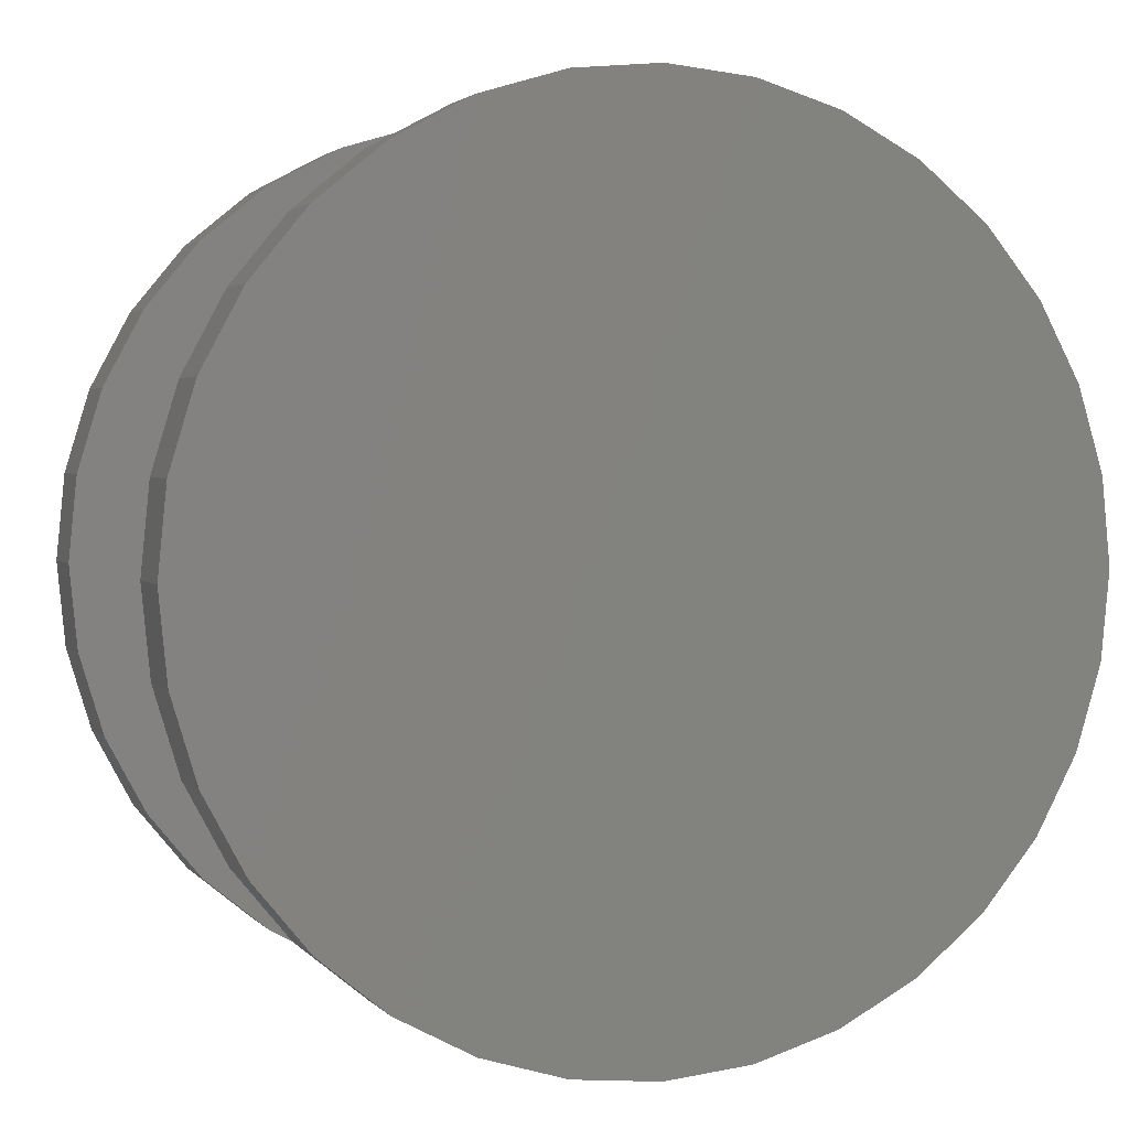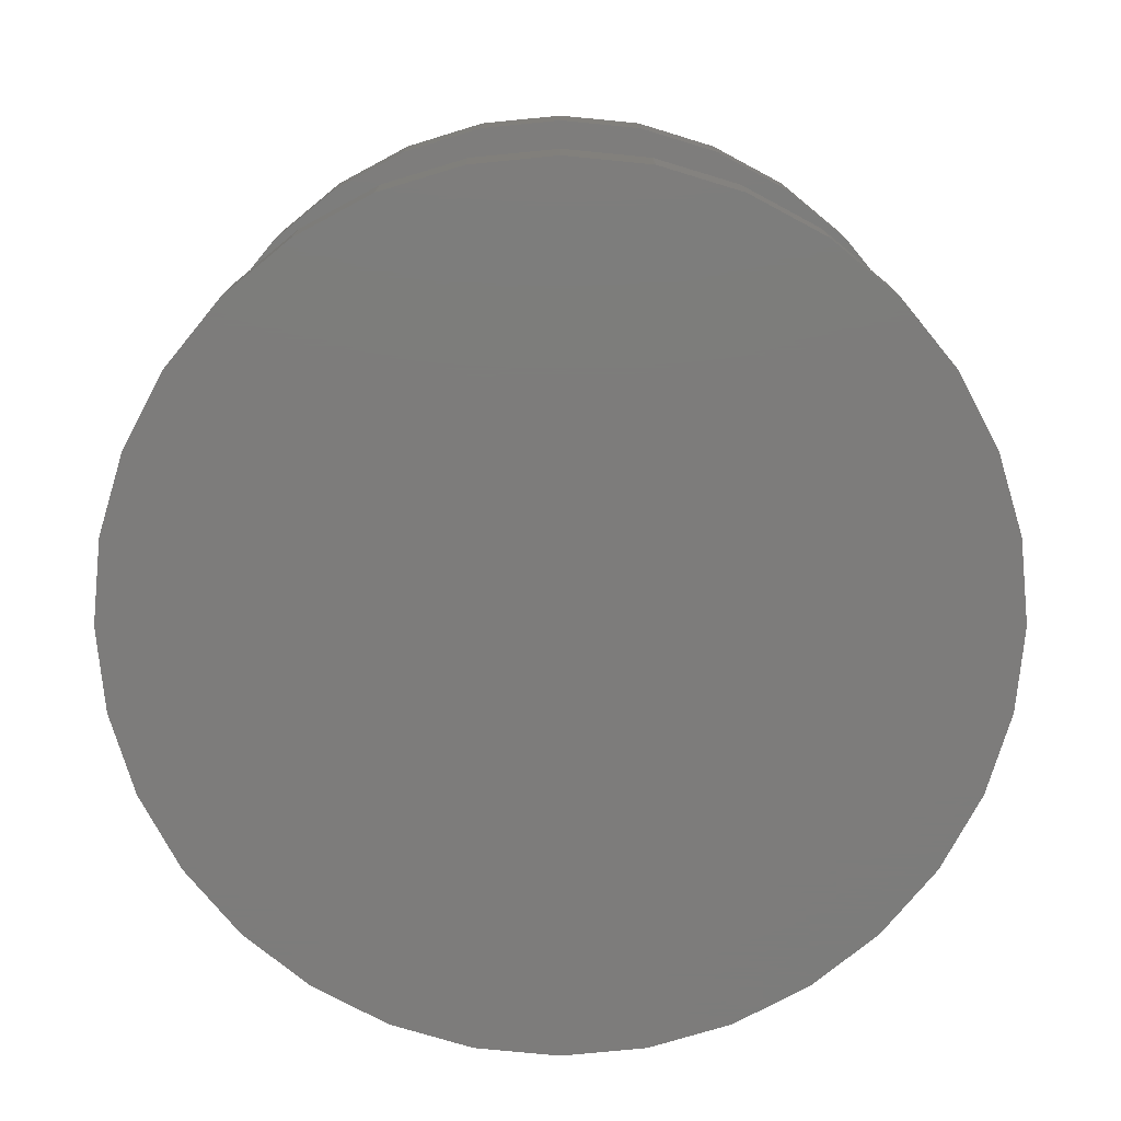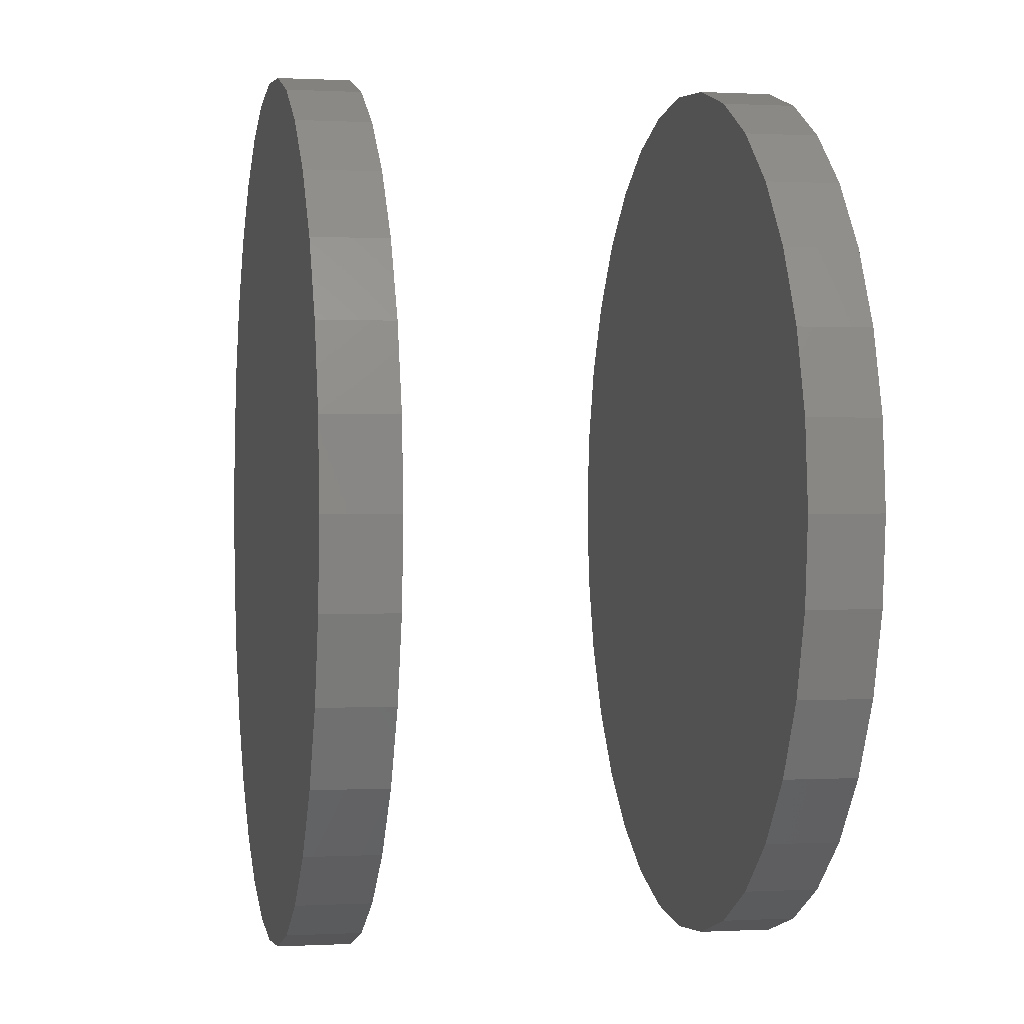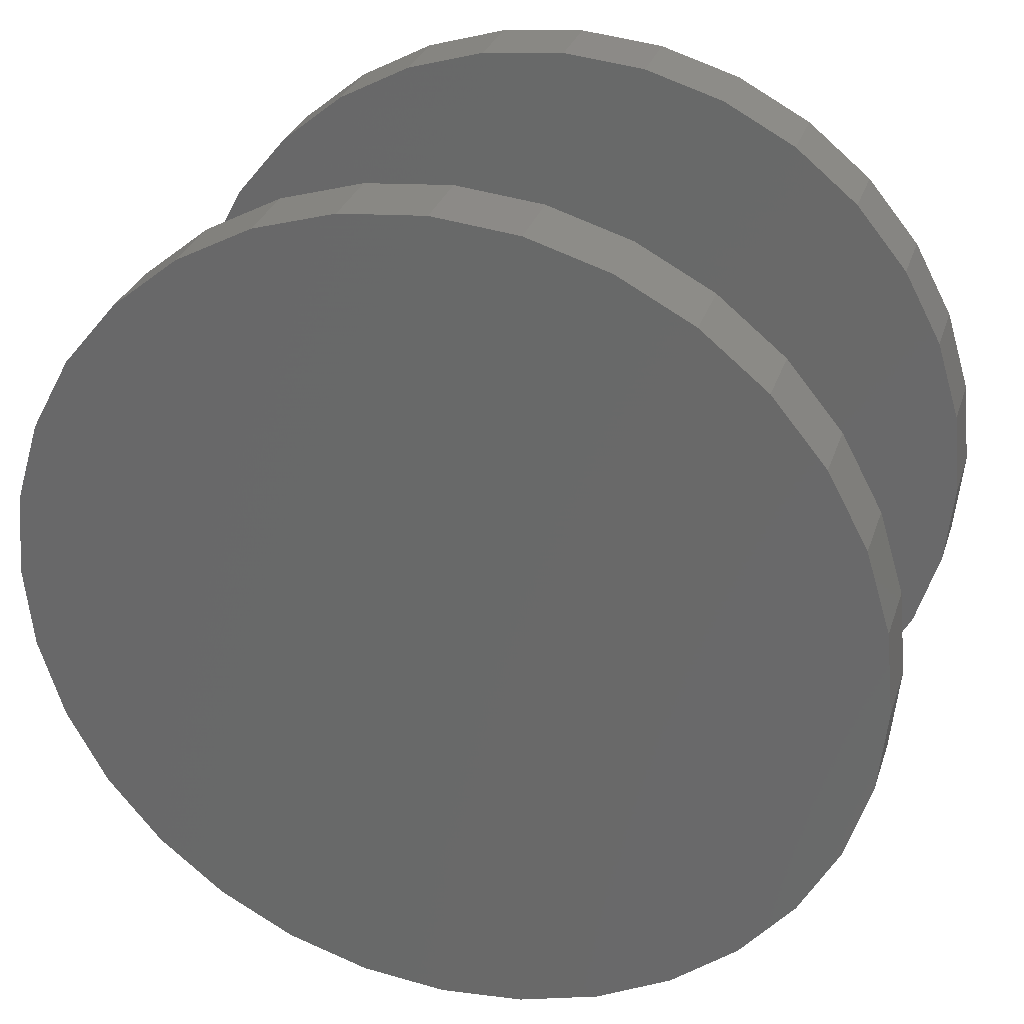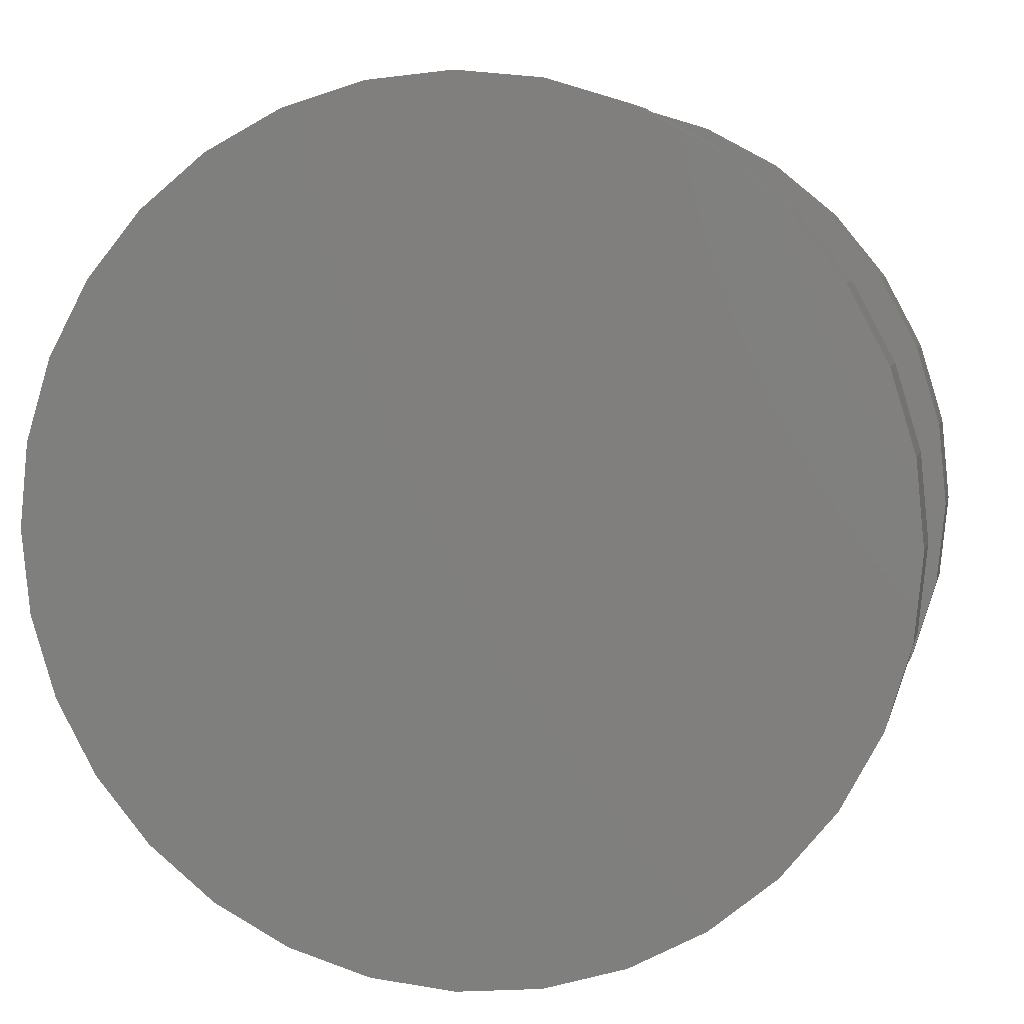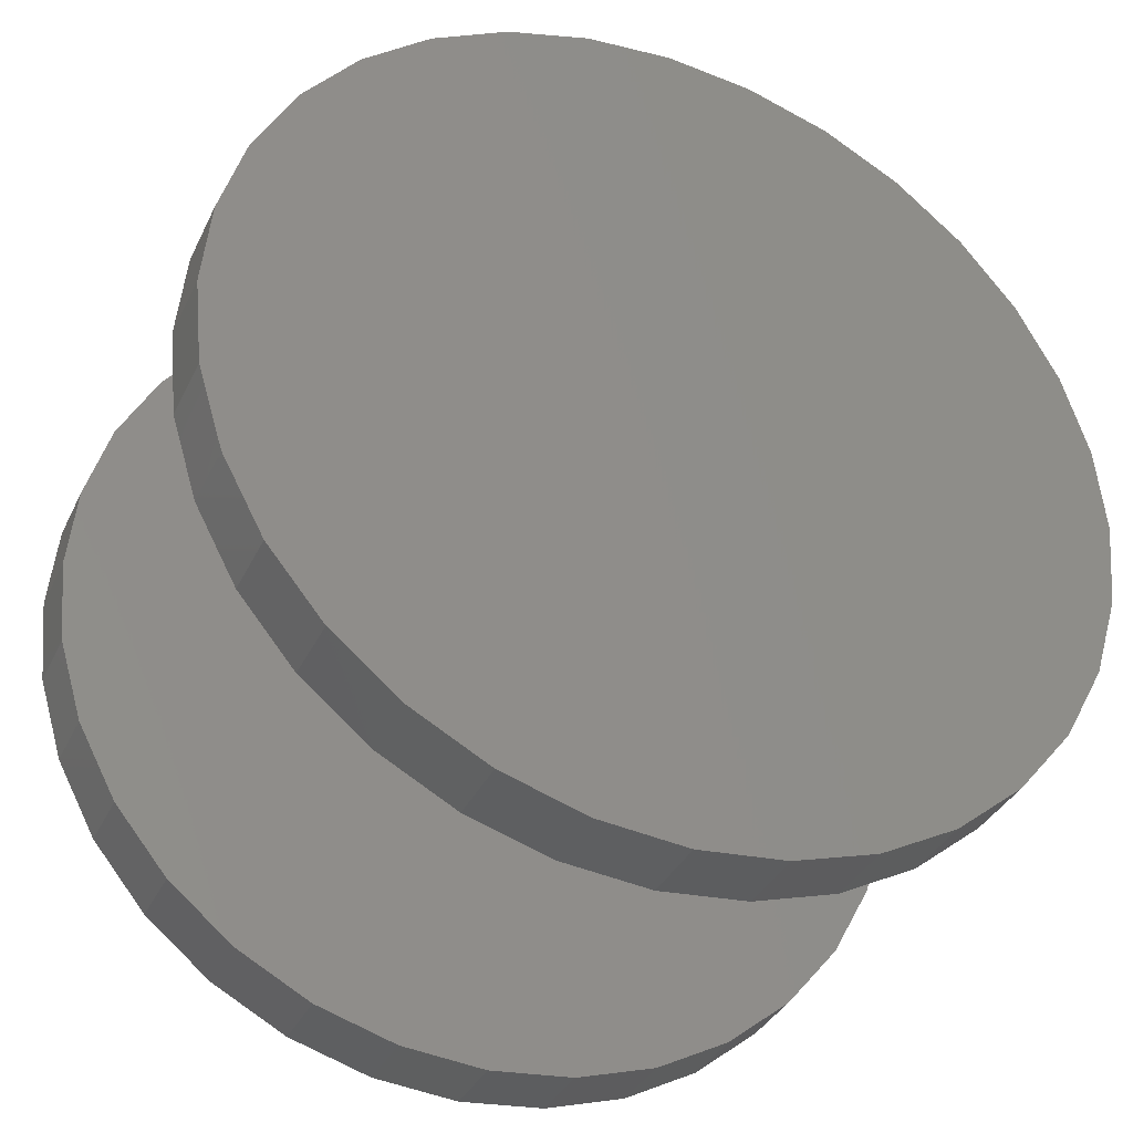
<metadata>
{"format":"stl","ext":"stl","renderer":"f3d","projection":"perspective","resolution":1024,"background":"white","views":[{"elev":2.4,"azim":-19.6,"up":"+Y"},{"elev":-75.9,"azim":22.5,"up":"+Z"},{"elev":0.2,"azim":-101.1,"up":"+Y"},{"elev":30.1,"azim":16.8,"up":"+Y"},{"elev":6.1,"azim":12.4,"up":"+Y"},{"elev":-35.6,"azim":-23.1,"up":"+Y"}]}
</metadata>
<code>
# stl→obj: 128 verts, 248 faces
v 0.5605 0.6079 0.04688
v 0.5605 0.6079 0.05469
v 0.5614 0.6171 0.04688
v 0.5614 0.6171 0.05469
v 0.5641 0.626 0.04688
v 0.5641 0.626 0.05469
v 0.5685 0.6342 0.04688
v 0.5685 0.6342 0.05469
v 0.5744 0.6414 0.04688
v 0.5744 0.6414 0.05469
v 0.5816 0.6473 0.04688
v 0.5816 0.6473 0.05469
v 0.5898 0.6517 0.04688
v 0.5898 0.6517 0.05469
v 0.5987 0.6544 0.04688
v 0.5987 0.6544 0.05469
v 0.6079 0.6553 0.04688
v 0.6079 0.6553 0.05469
v 0.6171 0.6544 0.04688
v 0.6171 0.6544 0.05469
v 0.626 0.6517 0.04688
v 0.626 0.6517 0.05469
v 0.6342 0.6473 0.04688
v 0.6342 0.6473 0.05469
v 0.6414 0.6414 0.04688
v 0.6414 0.6414 0.05469
v 0.6473 0.6342 0.04688
v 0.6473 0.6342 0.05469
v 0.6517 0.626 0.04688
v 0.6517 0.626 0.05469
v 0.6544 0.6171 0.04688
v 0.6544 0.6171 0.05469
v 0.6553 0.6079 0.04688
v 0.6553 0.6079 0.05469
v 0.5605 0.6079 0
v 0.5605 0.6079 0.007812
v 0.5614 0.6171 0
v 0.5614 0.6171 0.007812
v 0.5641 0.626 0
v 0.5641 0.626 0.007812
v 0.5685 0.6342 0
v 0.5685 0.6342 0.007812
v 0.5744 0.6414 0
v 0.5744 0.6414 0.007812
v 0.5816 0.6473 0
v 0.5816 0.6473 0.007812
v 0.5898 0.6517 0
v 0.5898 0.6517 0.007812
v 0.5987 0.6544 0
v 0.5987 0.6544 0.007812
v 0.6079 0.6553 0
v 0.6079 0.6553 0.007812
v 0.6171 0.6544 0
v 0.6171 0.6544 0.007812
v 0.626 0.6517 0
v 0.626 0.6517 0.007812
v 0.6342 0.6473 0
v 0.6342 0.6473 0.007812
v 0.6414 0.6414 0
v 0.6414 0.6414 0.007812
v 0.6473 0.6342 0
v 0.6473 0.6342 0.007812
v 0.6517 0.626 0
v 0.6517 0.626 0.007812
v 0.6544 0.6171 0
v 0.6544 0.6171 0.007812
v 0.6553 0.6079 0
v 0.6553 0.6079 0.007812
v 0.6544 0.5987 0.04688
v 0.6544 0.5987 0.05469
v 0.6517 0.5898 0.04688
v 0.6517 0.5898 0.05469
v 0.6473 0.5816 0.04688
v 0.6473 0.5816 0.05469
v 0.6414 0.5744 0.04688
v 0.6414 0.5744 0.05469
v 0.6342 0.5685 0.04688
v 0.6342 0.5685 0.05469
v 0.626 0.5641 0.04688
v 0.626 0.5641 0.05469
v 0.6171 0.5614 0.04688
v 0.6171 0.5614 0.05469
v 0.6079 0.5605 0.04688
v 0.6079 0.5605 0.05469
v 0.5987 0.5614 0.04688
v 0.5987 0.5614 0.05469
v 0.5898 0.5641 0.04688
v 0.5898 0.5641 0.05469
v 0.5816 0.5685 0.04688
v 0.5816 0.5685 0.05469
v 0.5744 0.5744 0.04688
v 0.5744 0.5744 0.05469
v 0.5685 0.5816 0.04688
v 0.5685 0.5816 0.05469
v 0.5641 0.5898 0.04688
v 0.5641 0.5898 0.05469
v 0.5614 0.5987 0.04688
v 0.5614 0.5987 0.05469
v 0.6544 0.5987 0
v 0.6544 0.5987 0.007812
v 0.6517 0.5898 0
v 0.6517 0.5898 0.007812
v 0.6473 0.5816 0
v 0.6473 0.5816 0.007812
v 0.6414 0.5744 0
v 0.6414 0.5744 0.007812
v 0.6342 0.5685 0
v 0.6342 0.5685 0.007812
v 0.626 0.5641 0
v 0.626 0.5641 0.007812
v 0.6171 0.5614 0
v 0.6171 0.5614 0.007812
v 0.6079 0.5605 0
v 0.6079 0.5605 0.007812
v 0.5987 0.5614 0
v 0.5987 0.5614 0.007812
v 0.5898 0.5641 0
v 0.5898 0.5641 0.007812
v 0.5816 0.5685 0
v 0.5816 0.5685 0.007812
v 0.5744 0.5744 0
v 0.5744 0.5744 0.007812
v 0.5685 0.5816 0
v 0.5685 0.5816 0.007812
v 0.5641 0.5898 0
v 0.5641 0.5898 0.007812
v 0.5614 0.5987 0
v 0.5614 0.5987 0.007812
f 1 2 3
f 3 2 4
f 3 4 5
f 5 4 6
f 5 6 7
f 7 6 8
f 7 8 9
f 9 8 10
f 9 10 11
f 11 10 12
f 11 12 13
f 13 12 14
f 13 14 15
f 15 14 16
f 15 16 17
f 17 16 18
f 17 18 19
f 19 18 20
f 19 20 21
f 21 20 22
f 21 22 23
f 23 22 24
f 23 24 25
f 25 24 26
f 25 26 27
f 27 26 28
f 27 28 29
f 29 28 30
f 29 30 31
f 31 30 32
f 31 32 33
f 33 32 34
f 35 36 37
f 37 36 38
f 37 38 39
f 39 38 40
f 39 40 41
f 41 40 42
f 41 42 43
f 43 42 44
f 43 44 45
f 45 44 46
f 45 46 47
f 47 46 48
f 47 48 49
f 49 48 50
f 49 50 51
f 51 50 52
f 51 52 53
f 53 52 54
f 53 54 55
f 55 54 56
f 55 56 57
f 57 56 58
f 57 58 59
f 59 58 60
f 59 60 61
f 61 60 62
f 61 62 63
f 63 62 64
f 63 64 65
f 65 64 66
f 65 66 67
f 67 66 68
f 33 34 69
f 69 34 70
f 69 70 71
f 71 70 72
f 71 72 73
f 73 72 74
f 73 74 75
f 75 74 76
f 75 76 77
f 77 76 78
f 77 78 79
f 79 78 80
f 79 80 81
f 81 80 82
f 81 82 83
f 83 82 84
f 83 84 85
f 85 84 86
f 85 86 87
f 87 86 88
f 87 88 89
f 89 88 90
f 89 90 91
f 91 90 92
f 91 92 93
f 93 92 94
f 93 94 95
f 95 94 96
f 95 96 97
f 97 96 98
f 97 98 1
f 1 98 2
f 67 68 99
f 99 68 100
f 99 100 101
f 101 100 102
f 101 102 103
f 103 102 104
f 103 104 105
f 105 104 106
f 105 106 107
f 107 106 108
f 107 108 109
f 109 108 110
f 109 110 111
f 111 110 112
f 111 112 113
f 113 112 114
f 113 114 115
f 115 114 116
f 115 116 117
f 117 116 118
f 117 118 119
f 119 118 120
f 119 120 121
f 121 120 122
f 121 122 123
f 123 122 124
f 123 124 125
f 125 124 126
f 125 126 127
f 127 126 128
f 127 128 35
f 35 128 36
f 52 50 48
f 54 52 48
f 54 48 56
f 56 48 46
f 56 46 58
f 58 46 44
f 58 44 60
f 60 44 42
f 60 42 62
f 62 42 40
f 62 40 64
f 64 40 38
f 64 38 66
f 100 126 102
f 102 126 124
f 102 124 104
f 104 124 122
f 104 122 106
f 106 122 120
f 106 120 108
f 108 120 118
f 108 118 110
f 110 118 116
f 110 116 114
f 110 114 112
f 66 38 68
f 68 38 36
f 68 36 100
f 100 36 128
f 100 128 126
f 13 15 17
f 13 17 19
f 21 13 19
f 11 13 21
f 23 11 21
f 9 11 23
f 25 9 23
f 7 9 25
f 27 7 25
f 5 7 27
f 29 5 27
f 3 5 29
f 31 3 29
f 71 95 69
f 93 95 71
f 73 93 71
f 91 93 73
f 75 91 73
f 89 91 75
f 77 89 75
f 87 89 77
f 79 87 77
f 85 87 79
f 83 85 79
f 81 83 79
f 95 97 69
f 69 97 1
f 69 1 33
f 33 1 3
f 33 3 31
f 18 16 14
f 20 18 14
f 20 14 22
f 22 14 12
f 22 12 24
f 24 12 10
f 24 10 26
f 26 10 8
f 26 8 28
f 28 8 6
f 28 6 30
f 30 6 4
f 30 4 32
f 70 96 72
f 72 96 94
f 72 94 74
f 74 94 92
f 74 92 76
f 76 92 90
f 76 90 78
f 78 90 88
f 78 88 80
f 80 88 86
f 80 86 84
f 80 84 82
f 32 4 34
f 34 4 2
f 34 2 70
f 70 2 98
f 70 98 96
f 47 49 51
f 47 51 53
f 55 47 53
f 45 47 55
f 57 45 55
f 43 45 57
f 59 43 57
f 41 43 59
f 61 41 59
f 39 41 61
f 63 39 61
f 37 39 63
f 65 37 63
f 101 125 99
f 123 125 101
f 103 123 101
f 121 123 103
f 105 121 103
f 119 121 105
f 107 119 105
f 117 119 107
f 109 117 107
f 115 117 109
f 113 115 109
f 111 113 109
f 125 127 99
f 99 127 35
f 99 35 67
f 67 35 37
f 67 37 65

</code>
